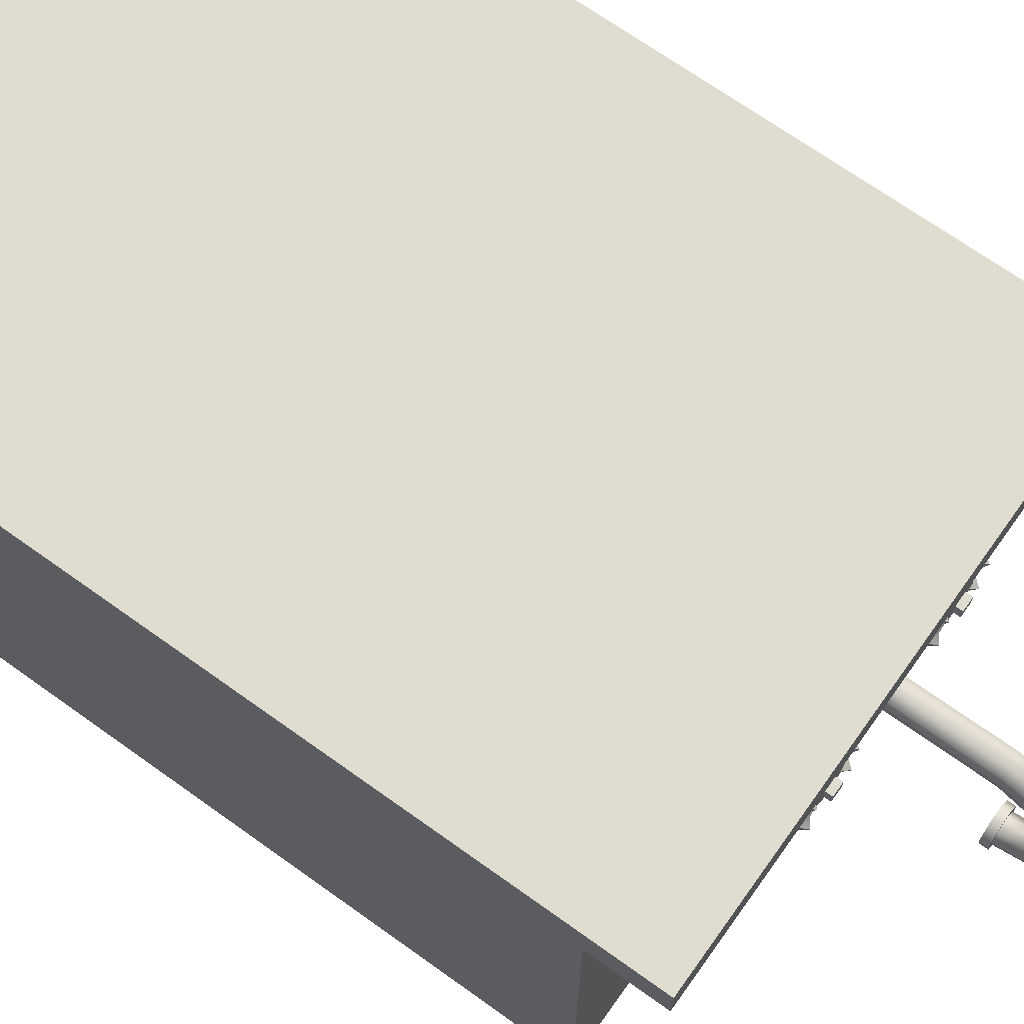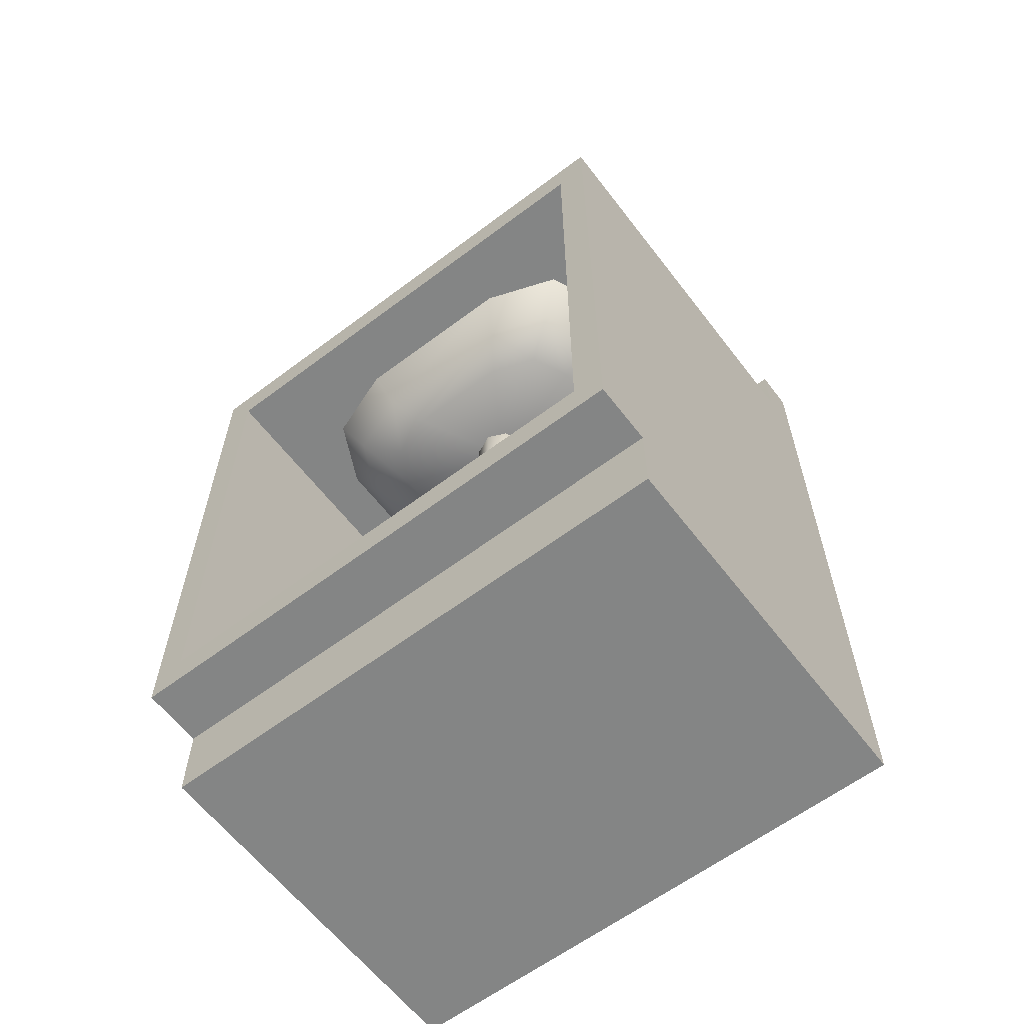
<metadata>
{"format":"obj","ext":"obj","renderer":"f3d","projection":"perspective","resolution":1024,"background":"white","views":[{"elev":69.6,"azim":125.6,"up":"+Z"},{"elev":-61.6,"azim":-142.6,"up":"+Y"}]}
</metadata>
<code>
o Cube.119
v -25.72 -2.119 22.05
v -25.72 -0.4841 22.05
v -25.72 -2.119 20.89
v -25.72 -0.4841 20.89
v -24.29 -2.119 22.05
v -24.29 -0.4841 22.05
v -24.29 -2.119 20.89
v -24.29 -0.4841 20.89
v -25.72 -2.119 21.05
v -25.72 -0.4841 21.05
v -24.29 -2.119 21.05
v -24.29 -0.4841 21.05
v -25.72 -2.33 21.05
v -25.72 -2.33 22.05
v -24.29 -2.33 22.05
v -24.29 -2.33 21.05
v -25.72 -0.4161 21.05
v -25.72 -0.4161 20.89
v -24.29 -0.4161 20.89
v -24.29 -0.4161 21.05
v -24.29 -0.4161 22.05
v -25.72 -0.4161 22.05
v -25.72 -2.119 21.94
v -24.29 -0.4841 21.94
v -25.72 -0.4841 21.94
v -24.29 -2.119 21.94
v -25.72 -2.33 21.94
v -24.29 -2.33 21.94
v -24.29 -0.4161 21.94
v -25.72 -0.4161 21.94
v -24.29 -0.2369 21.94
v -24.29 -0.2369 22.05
v -25.72 -0.2369 22.05
v -25.72 -0.2369 21.94
v -25.64 -0.5294 21.94
v -25.64 -2.026 21.94
v -24.37 -2.026 21.94
v -24.37 -0.5294 21.94
v -25.64 -2.026 20.89
v -25.64 -0.5294 20.89
v -24.37 -0.5294 20.89
v -24.37 -2.026 20.89
v -25.48 -0.4161 21.53
v -25.48 -0.4161 21.3
v -25.22 -0.4161 21.08
v -24.6 -0.4161 21.14
v -24.79 -0.4161 21.08
v -25.41 -0.4161 21.14
v -25.41 -0.4161 21.69
v -24.79 -0.4161 21.76
v -25.22 -0.4161 21.76
v -24.53 -0.4161 21.53
v -24.53 -0.4161 21.3
v -24.6 -0.4161 21.69
v -25.48 -0.5294 21.53
v -25.41 -0.5294 21.69
v -25.48 -0.5294 21.3
v -25.41 -0.5294 21.14
v -25.22 -0.5294 21.76
v -24.6 -0.5294 21.69
v -24.79 -0.5294 21.76
v -25.22 -0.5294 21.08
v -24.79 -0.5294 21.08
v -24.53 -0.5294 21.3
v -24.53 -0.5294 21.53
v -24.6 -0.5294 21.14
v -25.41 -0.6589 21.52
v -25.35 -0.6589 21.65
v -25.41 -0.6589 21.32
v -25.35 -0.6589 21.18
v -25.19 -0.6589 21.71
v -24.66 -0.6589 21.65
v -24.82 -0.6589 21.71
v -25.19 -0.6589 21.13
v -24.82 -0.6589 21.13
v -24.6 -0.6589 21.32
v -24.6 -0.6589 21.52
v -24.66 -0.6589 21.18
v -25.3 -0.71 21.49
v -25.25 -0.71 21.59
v -25.3 -0.71 21.35
v -25.25 -0.71 21.25
v -25.14 -0.71 21.63
v -24.76 -0.71 21.59
v -24.87 -0.71 21.63
v -25.14 -0.71 21.21
v -24.87 -0.71 21.21
v -24.71 -0.71 21.35
v -24.71 -0.71 21.49
v -24.76 -0.71 21.25
v -25 -0.7627 21.42
v -25.52 -0.526 21.54
v -25.43 -0.526 21.71
v -25.52 -0.526 21.3
v -25.43 -0.526 21.12
v -25.24 -0.526 21.78
v -24.58 -0.526 21.71
v -24.77 -0.526 21.78
v -25.24 -0.526 21.05
v -24.77 -0.526 21.05
v -24.49 -0.526 21.3
v -24.49 -0.526 21.54
v -24.58 -0.526 21.12
v -25.44 -0.6638 21.52
v -25.37 -0.6638 21.67
v -25.44 -0.6638 21.31
v -25.37 -0.6638 21.17
v -25.2 -0.6638 21.73
v -24.64 -0.6638 21.67
v -24.81 -0.6638 21.73
v -25.2 -0.6638 21.11
v -24.81 -0.6638 21.11
v -24.57 -0.6638 21.31
v -24.57 -0.6638 21.52
v -24.64 -0.6638 21.17
v -25.32 -0.7181 21.49
v -25.27 -0.7181 21.6
v -25.32 -0.7181 21.34
v -25.27 -0.7181 21.24
v -25.15 -0.7181 21.64
v -24.74 -0.7181 21.6
v -24.86 -0.7181 21.64
v -25.15 -0.7181 21.19
v -24.86 -0.7181 21.19
v -24.69 -0.7181 21.34
v -24.69 -0.7181 21.49
v -24.74 -0.7181 21.24
v -25 -0.7742 21.42
v -25 -0.9002 21.35
v -25 -0.7517 21.35
v -24.95 -0.9002 21.37
v -24.95 -0.7517 21.37
v -24.93 -0.9002 21.42
v -24.93 -0.7517 21.42
v -24.95 -0.9002 21.48
v -24.95 -0.7517 21.48
v -25 -0.9002 21.5
v -25 -0.7517 21.5
v -25.06 -0.9002 21.48
v -25.06 -0.7517 21.48
v -25.08 -0.9002 21.42
v -25.08 -0.7517 21.42
v -25.06 -0.9002 21.37
v -25.06 -0.7517 21.37
v -25 -1.016 21.39
v -24.96 -1.008 21.41
v -24.94 -0.9885 21.45
v -24.96 -0.969 21.5
v -25 -0.9609 21.52
v -25.05 -0.969 21.5
v -25.07 -0.9885 21.45
v -25.05 -1.008 21.41
v -25 -1.112 21.5
v -24.97 -1.102 21.51
v -24.95 -1.078 21.54
v -24.97 -1.054 21.57
v -25 -1.044 21.58
v -25.04 -1.054 21.57
v -25.06 -1.078 21.54
v -25.04 -1.102 21.51
v -25 -1.19 21.61
v -24.97 -1.174 21.61
v -24.95 -1.137 21.62
v -24.97 -1.1 21.62
v -25 -1.085 21.63
v -25.04 -1.1 21.62
v -25.06 -1.137 21.62
v -25.04 -1.174 21.61
v -25 -1.244 21.96
v -24.97 -1.228 21.96
v -24.95 -1.191 21.96
v -24.97 -1.154 21.97
v -25 -1.139 21.97
v -25.04 -1.154 21.97
v -25.06 -1.191 21.96
v -25.04 -1.228 21.96
v -25.32 -0.4263 21.78
v -25.32 -0.3728 21.78
v -25.32 -0.4263 21.93
v -25.32 -0.3728 21.93
v -24.69 -0.4263 21.78
v -24.69 -0.3728 21.78
v -24.69 -0.4263 21.93
v -24.69 -0.3728 21.93
v -25.2 -0.4102 21.84
v -25.2 -0.2258 21.84
v -25.23 -0.4102 21.84
v -25.23 -0.2258 21.84
v -25.2 -0.4102 21.87
v -25.2 -0.2258 21.87
v -25.23 -0.4102 21.87
v -25.23 -0.2258 21.87
v -25.25 -0.2735 21.89
v -25.25 -0.2427 21.89
v -25.2 -0.2735 21.9
v -25.2 -0.2427 21.9
v -25.16 -0.2735 21.87
v -25.16 -0.2427 21.87
v -25.18 -0.2735 21.82
v -25.18 -0.2427 21.82
v -25.23 -0.2735 21.8
v -25.23 -0.2427 21.8
v -25.26 -0.2735 21.84
v -25.26 -0.2427 21.84
v -25.26 -0.2582 21.79
v -25.15 -0.2582 21.9
v -25.27 -0.2437 21.8
v -25.16 -0.2437 21.91
v -25.27 -0.2726 21.8
v -25.16 -0.2726 21.91
v -25.28 -0.2582 21.81
v -25.17 -0.2582 21.92
v -25.28 -0.2312 21.79
v -25.26 -0.2582 21.77
v -25.13 -0.2582 21.9
v -25.15 -0.2312 21.92
v -25.3 -0.2582 21.81
v -25.17 -0.2582 21.94
v -25.28 -0.2852 21.79
v -25.15 -0.2852 21.92
v -25.13 -0.2582 21.94
v -25.29 -0.2582 21.77
v -25.15 -0.2582 21.81
v -25.26 -0.2582 21.92
v -25.16 -0.2437 21.8
v -25.27 -0.2437 21.91
v -25.16 -0.2726 21.8
v -25.27 -0.2726 21.91
v -25.17 -0.2582 21.79
v -25.28 -0.2582 21.9
v -25.15 -0.2312 21.79
v -25.13 -0.2582 21.81
v -25.26 -0.2582 21.94
v -25.28 -0.2312 21.92
v -25.17 -0.2582 21.77
v -25.3 -0.2582 21.9
v -25.15 -0.2852 21.79
v -25.28 -0.2852 21.92
v -25.29 -0.2582 21.94
v -25.13 -0.2582 21.77
v -24.81 -0.4102 21.84
v -24.81 -0.2258 21.84
v -24.78 -0.4102 21.84
v -24.78 -0.2258 21.84
v -24.81 -0.4102 21.87
v -24.81 -0.2258 21.87
v -24.78 -0.4102 21.87
v -24.78 -0.2258 21.87
v -24.76 -0.2735 21.89
v -24.76 -0.2427 21.89
v -24.81 -0.2735 21.9
v -24.81 -0.2427 21.9
v -24.85 -0.2735 21.87
v -24.85 -0.2427 21.87
v -24.83 -0.2735 21.82
v -24.83 -0.2427 21.82
v -24.78 -0.2735 21.8
v -24.78 -0.2427 21.8
v -24.75 -0.2735 21.84
v -24.75 -0.2427 21.84
v -24.75 -0.2582 21.79
v -24.86 -0.2582 21.9
v -24.74 -0.2437 21.8
v -24.85 -0.2437 21.91
v -24.74 -0.2726 21.8
v -24.85 -0.2726 21.91
v -24.73 -0.2582 21.81
v -24.84 -0.2582 21.92
v -24.73 -0.2312 21.79
v -24.75 -0.2582 21.77
v -24.88 -0.2582 21.9
v -24.86 -0.2312 21.92
v -24.71 -0.2582 21.81
v -24.84 -0.2582 21.94
v -24.73 -0.2852 21.79
v -24.86 -0.2852 21.92
v -24.88 -0.2582 21.94
v -24.71 -0.2582 21.77
v -24.86 -0.2582 21.81
v -24.75 -0.2582 21.92
v -24.85 -0.2437 21.8
v -24.74 -0.2437 21.91
v -24.85 -0.2726 21.8
v -24.74 -0.2726 21.91
v -24.84 -0.2582 21.79
v -24.73 -0.2582 21.9
v -24.86 -0.2312 21.79
v -24.88 -0.2582 21.81
v -24.75 -0.2582 21.94
v -24.73 -0.2312 21.92
v -24.84 -0.2582 21.77
v -24.71 -0.2582 21.9
v -24.86 -0.2852 21.79
v -24.73 -0.2852 21.92
v -24.71 -0.2582 21.94
v -24.88 -0.2582 21.77
v -25 -0.3845 21.91
v -25 -0.3391 21.91
v -24.96 -0.3845 21.89
v -24.96 -0.3391 21.89
v -24.95 -0.3845 21.84
v -24.95 -0.3391 21.84
v -24.98 -0.3845 21.8
v -24.98 -0.3391 21.8
v -25.03 -0.3845 21.8
v -25.03 -0.3391 21.8
v -25.06 -0.3845 21.84
v -25.06 -0.3391 21.84
v -25.05 -0.3845 21.89
v -25.05 -0.3391 21.89
v -25 -0.3391 21.89
v -24.98 -0.3391 21.88
v -24.97 -0.3391 21.85
v -24.99 -0.3391 21.82
v -25.02 -0.3391 21.82
v -25.04 -0.3391 21.85
v -25.03 -0.3391 21.88
v -24.98 -0.004319 21.88
v -25 -0.004319 21.89
v -24.97 -0.004319 21.85
v -24.99 -0.004319 21.82
v -25.02 -0.004319 21.82
v -25.04 -0.004319 21.85
v -25.03 -0.004319 21.88
v -24.98 0.09067 21.83
v -25 0.1002 21.84
v -24.97 0.06923 21.81
v -24.99 0.05203 21.79
v -25.02 0.05203 21.79
v -25.04 0.06923 21.81
v -25.03 0.09067 21.83
v -24.98 0.1727 21.68
v -25 0.186 21.69
v -24.97 0.1427 21.68
v -24.99 0.1188 21.67
v -25.02 0.1188 21.67
v -25.04 0.1427 21.68
v -25.03 0.1727 21.68
v -24.98 0.1294 21.54
v -25 0.1382 21.53
v -24.97 0.1096 21.56
v -24.99 0.09372 21.58
v -25.02 0.09372 21.58
v -25.04 0.1096 21.56
v -25.03 0.1294 21.54
v -24.98 0.03649 21.51
v -25 0.03713 21.5
v -24.97 0.03505 21.54
v -24.99 0.03389 21.57
v -25.02 0.03389 21.57
v -25.04 0.03505 21.54
v -25.03 0.03649 21.51
v -24.97 0.03684 21.5
v -25 0.0377 21.49
v -24.96 0.03492 21.55
v -24.98 0.03338 21.58
v -25.03 0.03338 21.58
v -25.05 0.03492 21.55
v -25.04 0.03684 21.5
v -24.97 0.01677 21.5
v -25 0.01763 21.48
v -24.96 0.01485 21.55
v -24.98 0.01331 21.58
v -25.03 0.01331 21.58
v -25.05 0.01485 21.55
v -25.04 0.01677 21.5
f 10 3 9
f 7 3 42
f 8 40 4
f 24 5 26
f 6 1 5
f 5 28 26
f 7 9 3
f 8 11 7
f 25 9 23
f 28 14 27
f 1 15 5
f 11 13 9
f 9 27 23
f 23 14 1
f 16 27 13
f 2 23 1
f 26 16 11
f 12 26 11
f 35 37 36
f 38 42 37
f 36 42 39
f 62 40 41
f 59 61 38
f 36 40 35
f 10 4 3
f 42 41 8
f 3 4 39
f 4 40 39
f 42 8 7
f 3 39 42
f 8 41 40
f 24 6 5
f 6 2 1
f 5 15 28
f 7 11 9
f 8 12 11
f 25 10 9
f 28 15 14
f 1 14 15
f 11 16 13
f 9 13 27
f 23 27 14
f 16 28 27
f 2 25 23
f 26 28 16
f 12 24 26
f 35 38 37
f 38 41 42
f 36 37 42
f 55 56 35
f 38 60 65
f 38 65 64
f 55 35 57
f 35 40 57
f 41 38 64
f 41 64 66
f 58 57 40
f 62 58 40
f 41 66 63
f 63 62 41
f 35 56 59
f 61 60 38
f 35 59 38
f 36 39 40
f 130 131 129
f 132 133 131
f 134 135 133
f 136 137 135
f 138 139 137
f 140 141 139
f 142 143 141
f 144 129 143
f 135 147 133
f 149 156 148
f 139 151 150
f 137 148 135
f 141 152 151
f 133 146 131
f 137 150 149
f 143 145 152
f 131 145 129
f 153 168 160
f 147 154 146
f 151 160 159
f 149 158 157
f 148 155 147
f 146 153 145
f 152 153 160
f 150 159 158
f 165 174 173
f 159 166 158
f 156 165 164
f 154 163 162
f 160 167 159
f 158 165 157
f 155 164 163
f 153 162 161
f 164 171 163
f 162 169 161
f 168 169 176
f 166 175 174
f 165 172 164
f 163 170 162
f 167 176 175
f 179 178 177
f 183 180 179
f 181 184 183
f 177 182 181
f 182 180 184
f 187 186 185
f 191 188 187
f 189 192 191
f 185 190 189
f 190 188 192
f 195 194 193
f 197 196 195
f 199 198 197
f 201 200 199
f 204 194 198
f 203 202 201
f 193 204 203
f 197 195 203
f 205 208 206
f 207 212 208
f 209 212 211
f 205 210 209
f 206 220 210
f 216 206 208
f 219 222 214
f 216 221 215
f 205 213 207
f 217 209 211
f 218 208 212
f 219 205 209
f 210 218 212
f 207 217 211
f 217 222 219
f 213 222 217
f 214 222 213
f 215 221 220
f 220 221 218
f 218 221 216
f 223 226 224
f 225 230 226
f 227 230 229
f 223 228 227
f 233 228 224
f 226 233 224
f 237 240 232
f 234 239 233
f 232 225 223
f 235 227 229
f 230 234 226
f 227 232 223
f 238 230 228
f 225 235 229
f 235 240 237
f 231 240 235
f 232 240 231
f 233 239 238
f 238 239 236
f 236 239 234
f 242 243 241
f 244 247 243
f 248 245 247
f 246 241 245
f 248 242 246
f 250 251 249
f 252 253 251
f 254 255 253
f 256 257 255
f 258 256 254
f 258 259 257
f 260 249 259
f 257 259 251
f 262 263 261
f 263 268 267
f 268 265 267
f 265 262 261
f 266 271 262
f 262 272 264
f 275 270 278
f 272 271 277
f 263 270 261
f 267 275 273
f 264 274 268
f 265 270 275
f 266 274 276
f 267 269 263
f 273 275 278
f 269 273 278
f 270 269 278
f 271 276 277
f 276 274 277
f 274 272 277
f 279 282 281
f 282 285 281
f 285 284 283
f 284 279 283
f 280 294 289
f 280 290 282
f 293 288 296
f 290 289 295
f 281 288 279
f 285 293 291
f 286 290 292
f 283 288 293
f 286 294 284
f 281 291 287
f 291 293 296
f 287 291 296
f 288 287 296
f 289 294 295
f 294 292 295
f 292 290 295
f 299 298 297
f 301 300 299
f 303 302 301
f 305 304 303
f 307 306 305
f 302 306 310
f 309 308 307
f 297 310 309
f 326 324 319
f 324 316 317
f 322 314 315
f 320 312 313
f 319 317 311
f 323 315 316
f 321 313 314
f 318 311 312
f 329 335 328
f 330 322 323
f 321 327 320
f 318 326 319
f 331 323 324
f 329 321 322
f 320 325 318
f 339 333 332
f 327 332 325
f 333 331 326
f 337 329 330
f 328 334 327
f 325 333 326
f 338 330 331
f 347 345 340
f 338 344 337
f 336 342 335
f 341 332 334
f 333 345 338
f 337 343 336
f 342 334 335
f 359 351 352
f 351 343 344
f 342 348 341
f 339 347 340
f 352 344 345
f 350 342 343
f 341 346 339
f 356 362 355
f 357 349 350
f 348 353 346
f 347 359 352
f 351 357 350
f 356 348 349
f 353 347 346
f 364 365 366
f 353 361 354
f 366 358 359
f 364 356 357
f 355 360 353
f 361 359 354
f 365 357 358
f 130 132 131
f 132 134 133
f 134 136 135
f 136 138 137
f 138 140 139
f 140 142 141
f 142 144 143
f 144 130 129
f 135 148 147
f 149 157 156
f 139 141 151
f 137 149 148
f 141 143 152
f 133 147 146
f 137 139 150
f 143 129 145
f 131 146 145
f 153 161 168
f 147 155 154
f 151 152 160
f 149 150 158
f 148 156 155
f 146 154 153
f 152 145 153
f 150 151 159
f 165 166 174
f 159 167 166
f 156 157 165
f 154 155 163
f 160 168 167
f 158 166 165
f 155 156 164
f 153 154 162
f 164 172 171
f 162 170 169
f 168 161 169
f 166 167 175
f 165 173 172
f 163 171 170
f 167 168 176
f 179 180 178
f 183 184 180
f 181 182 184
f 177 178 182
f 182 178 180
f 187 188 186
f 191 192 188
f 189 190 192
f 185 186 190
f 190 186 188
f 195 196 194
f 197 198 196
f 199 200 198
f 201 202 200
f 194 196 198
f 198 200 202
f 202 204 198
f 203 204 202
f 193 194 204
f 195 193 203
f 203 201 199
f 199 197 203
f 205 207 208
f 207 211 212
f 209 210 212
f 205 206 210
f 206 215 220
f 216 215 206
f 205 214 213
f 217 219 209
f 218 216 208
f 219 214 205
f 210 220 218
f 207 213 217
f 223 225 226
f 225 229 230
f 227 228 230
f 223 224 228
f 233 238 228
f 226 234 233
f 232 231 225
f 235 237 227
f 230 236 234
f 227 237 232
f 238 236 230
f 225 231 235
f 242 244 243
f 244 248 247
f 248 246 245
f 246 242 241
f 248 244 242
f 250 252 251
f 252 254 253
f 254 256 255
f 256 258 257
f 254 252 258
f 252 250 258
f 250 260 258
f 258 260 259
f 260 250 249
f 259 249 251
f 251 253 255
f 255 257 251
f 262 264 263
f 263 264 268
f 268 266 265
f 265 266 262
f 266 276 271
f 262 271 272
f 263 269 270
f 267 265 275
f 264 272 274
f 265 261 270
f 266 268 274
f 267 273 269
f 279 280 282
f 282 286 285
f 285 286 284
f 284 280 279
f 280 284 294
f 280 289 290
f 281 287 288
f 285 283 293
f 286 282 290
f 283 279 288
f 286 292 294
f 281 285 291
f 299 300 298
f 301 302 300
f 303 304 302
f 305 306 304
f 307 308 306
f 298 300 310
f 300 302 310
f 302 304 306
f 306 308 310
f 309 310 308
f 297 298 310
f 326 331 324
f 324 323 316
f 322 321 314
f 320 318 312
f 319 324 317
f 323 322 315
f 321 320 313
f 318 319 311
f 329 336 335
f 330 329 322
f 321 328 327
f 318 325 326
f 331 330 323
f 329 328 321
f 320 327 325
f 339 340 333
f 327 334 332
f 333 338 331
f 337 336 329
f 328 335 334
f 325 332 333
f 338 337 330
f 347 352 345
f 338 345 344
f 336 343 342
f 341 339 332
f 333 340 345
f 337 344 343
f 342 341 334
f 359 358 351
f 351 350 343
f 342 349 348
f 339 346 347
f 352 351 344
f 350 349 342
f 341 348 346
f 356 363 362
f 357 356 349
f 348 355 353
f 347 354 359
f 351 358 357
f 356 355 348
f 353 354 347
f 361 360 366
f 360 362 366
f 362 363 366
f 363 364 366
f 353 360 361
f 366 365 358
f 364 363 356
f 355 362 360
f 361 366 359
f 365 364 357
f 12 29 24
f 4 19 8
f 30 31 29
f 18 20 19
f 8 20 12
f 2 30 25
f 10 18 4
f 6 22 2
f 25 17 10
f 20 17 45
f 30 29 51
f 24 21 6
f 34 32 31
f 22 34 30
f 29 32 21
f 21 33 22
f 50 59 51
f 53 65 52
f 44 55 57
f 47 62 63
f 51 56 49
f 43 56 55
f 45 58 62
f 48 57 58
f 46 64 53
f 46 63 66
f 54 61 50
f 52 60 54
f 61 72 73
f 58 69 70
f 57 67 69
f 62 70 74
f 59 73 71
f 60 77 72
f 66 76 64
f 59 68 56
f 56 67 55
f 62 75 63
f 64 77 65
f 63 78 66
f 70 81 82
f 67 81 69
f 76 89 77
f 74 82 86
f 71 80 68
f 72 89 84
f 74 87 75
f 73 84 85
f 68 79 67
f 75 90 78
f 78 88 76
f 71 85 83
f 90 87 91
f 88 90 91
f 83 85 91
f 82 81 91
f 81 79 91
f 89 88 91
f 86 82 91
f 80 83 91
f 84 89 91
f 87 86 91
f 85 84 91
f 79 80 91
f 98 109 97
f 95 106 94
f 106 92 94
f 99 107 95
f 96 110 98
f 97 114 102
f 113 103 101
f 105 96 93
f 104 93 92
f 112 99 100
f 114 101 102
f 115 100 103
f 107 118 106
f 118 104 106
f 126 113 114
f 111 119 107
f 117 108 105
f 109 126 114
f 124 111 112
f 110 121 109
f 116 105 104
f 127 112 115
f 125 115 113
f 108 122 110
f 127 128 124
f 125 128 127
f 120 128 122
f 119 128 118
f 118 128 116
f 126 128 125
f 123 128 119
f 117 128 120
f 121 128 126
f 124 128 123
f 122 128 121
f 116 128 117
f 12 20 29
f 4 18 19
f 30 34 31
f 18 17 20
f 8 19 20
f 2 22 30
f 10 17 18
f 6 21 22
f 25 30 17
f 47 46 20
f 17 48 45
f 45 47 20
f 20 46 53
f 20 53 52
f 44 48 17
f 43 44 17
f 29 20 52
f 29 52 54
f 43 17 30
f 49 43 30
f 29 54 50
f 51 49 30
f 29 50 51
f 24 29 21
f 34 33 32
f 22 33 34
f 29 31 32
f 21 32 33
f 50 61 59
f 53 64 65
f 44 43 55
f 47 45 62
f 51 59 56
f 43 49 56
f 45 48 58
f 48 44 57
f 46 66 64
f 46 47 63
f 54 60 61
f 52 65 60
f 61 60 72
f 58 57 69
f 57 55 67
f 62 58 70
f 59 61 73
f 60 65 77
f 66 78 76
f 59 71 68
f 56 68 67
f 62 74 75
f 64 76 77
f 63 75 78
f 70 69 81
f 67 79 81
f 76 88 89
f 74 70 82
f 71 83 80
f 72 77 89
f 74 86 87
f 73 72 84
f 68 80 79
f 75 87 90
f 78 90 88
f 71 73 85
f 98 110 109
f 95 107 106
f 106 104 92
f 99 111 107
f 96 108 110
f 97 109 114
f 113 115 103
f 105 108 96
f 104 105 93
f 112 111 99
f 114 113 101
f 115 112 100
f 107 119 118
f 118 116 104
f 126 125 113
f 111 123 119
f 117 120 108
f 109 121 126
f 124 123 111
f 110 122 121
f 116 117 105
f 127 124 112
f 125 127 115
f 108 120 122

</code>
